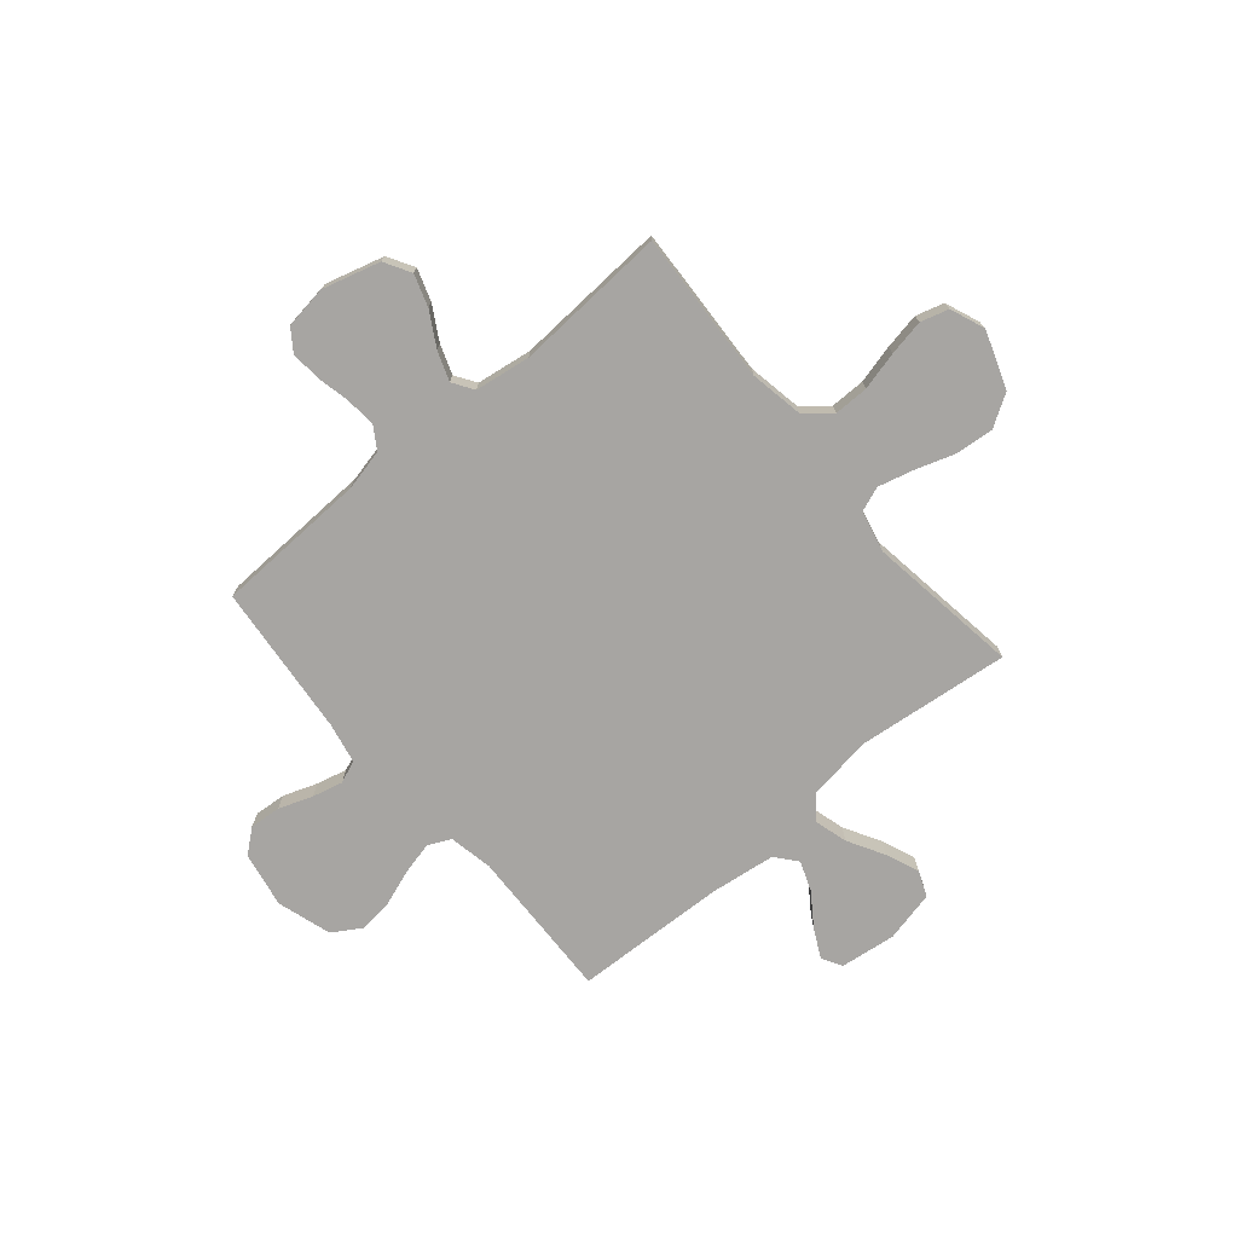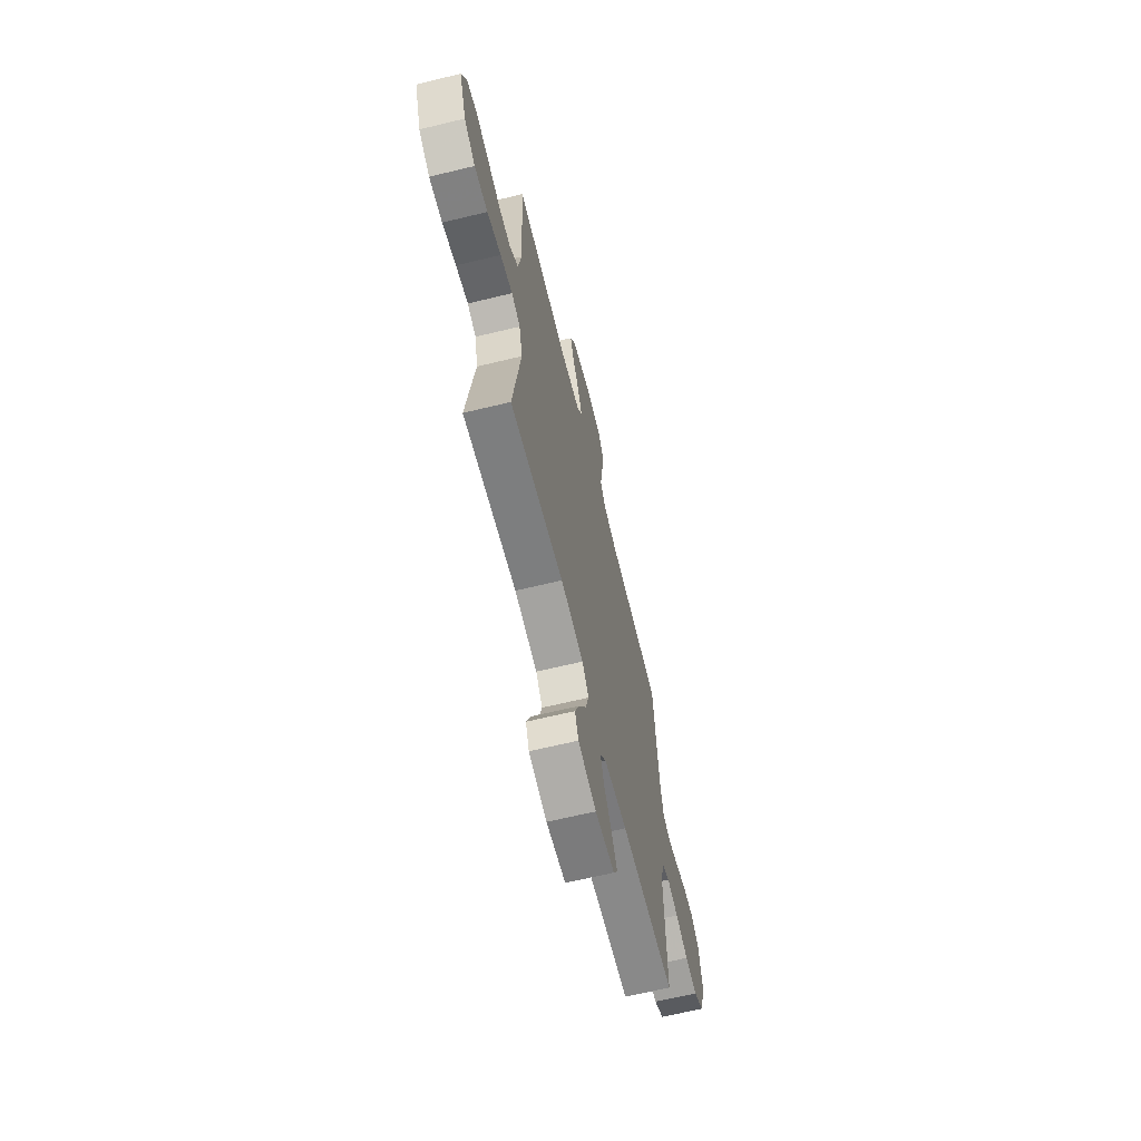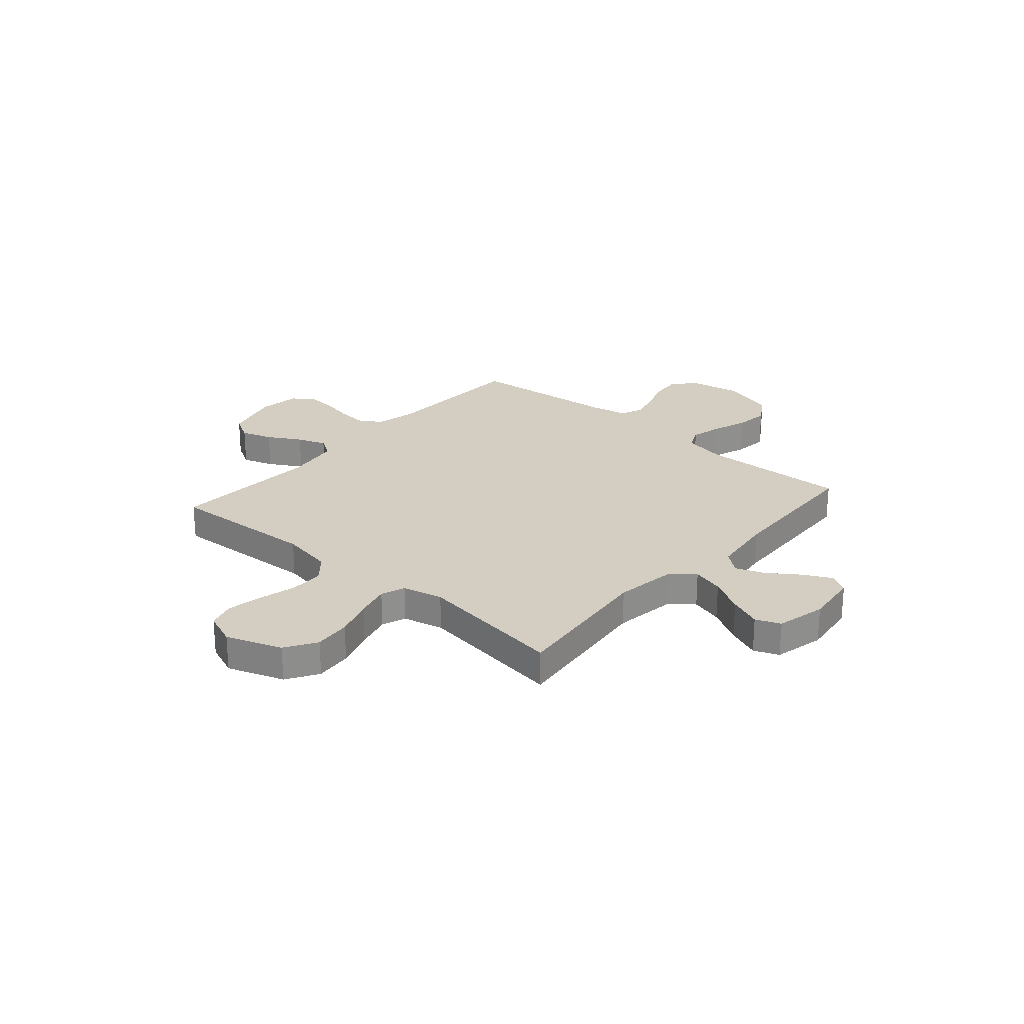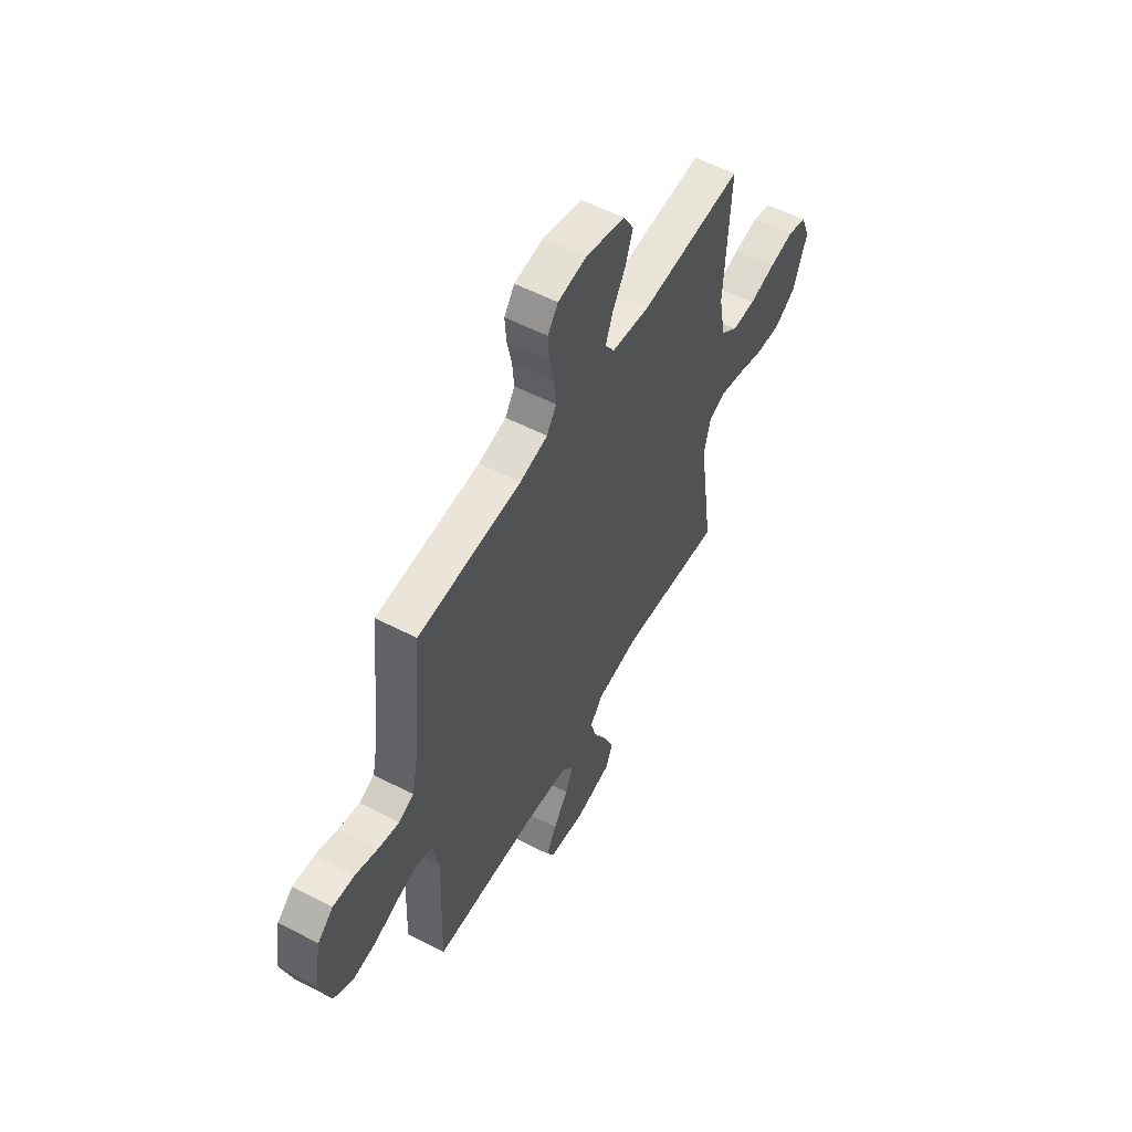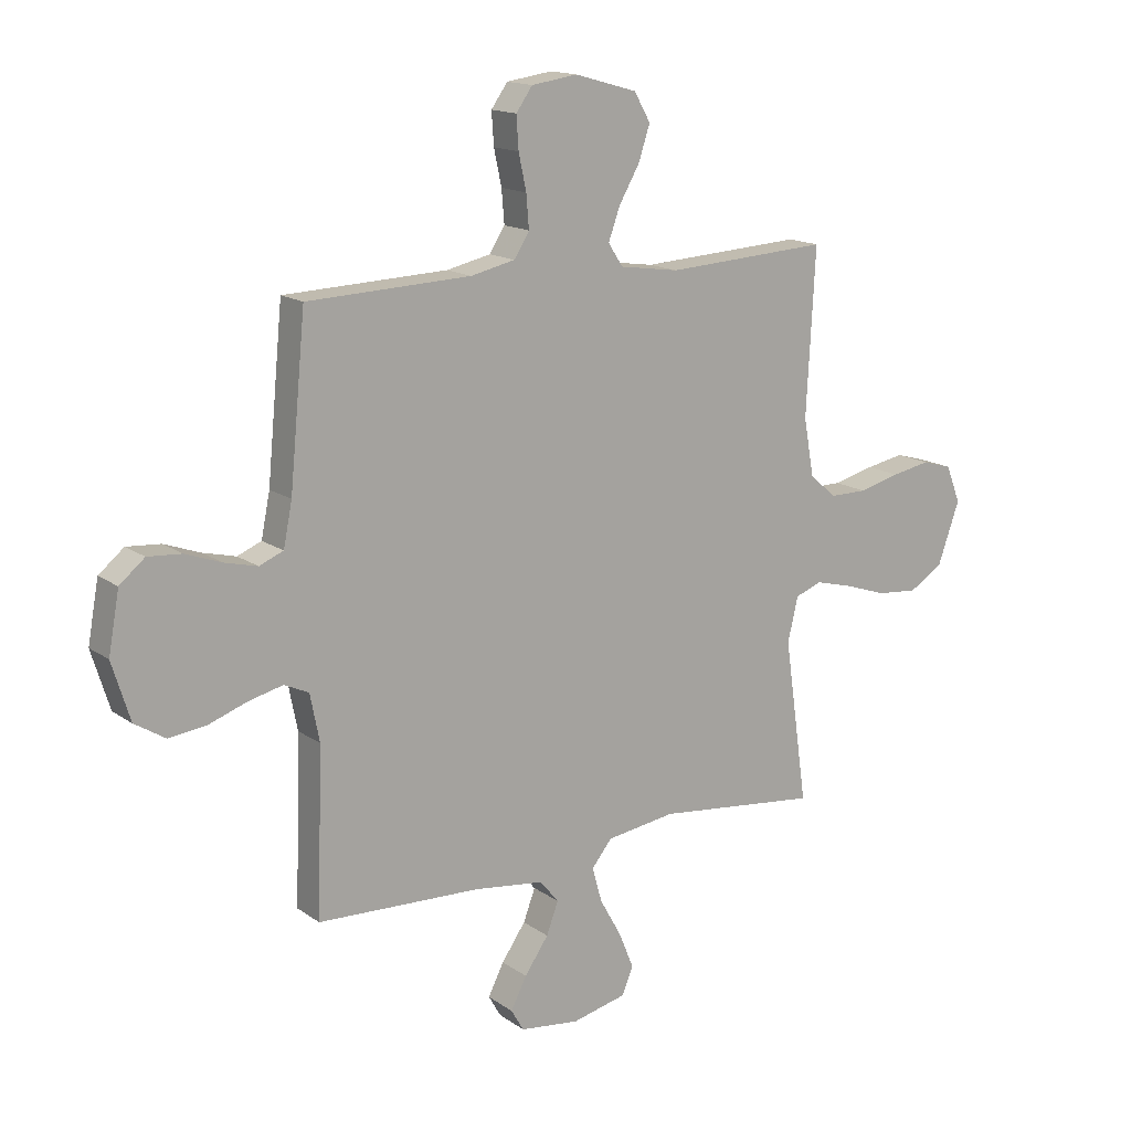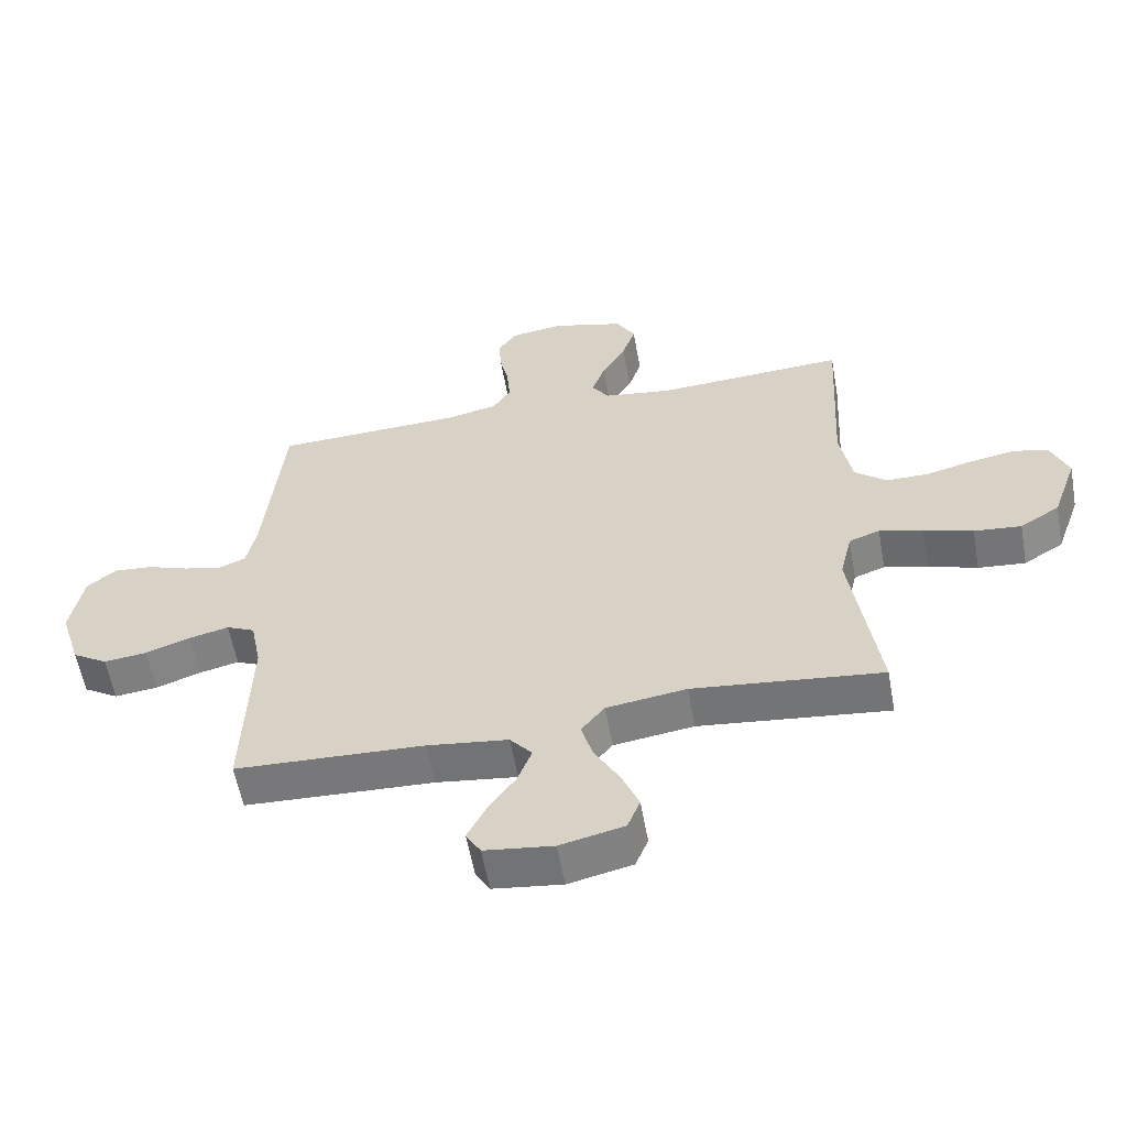
<metadata>
{"format":"obj","ext":"obj","renderer":"f3d","projection":"perspective","resolution":1024,"background":"white","views":[{"elev":-73.9,"azim":40.3,"up":"+Y"},{"elev":-65.4,"azim":103.7,"up":"+Z"},{"elev":25.2,"azim":131.0,"up":"+Y"},{"elev":55.9,"azim":-61.4,"up":"+Z"},{"elev":15.3,"azim":-34.9,"up":"+Z"},{"elev":-58.2,"azim":10.2,"up":"+Z"}]}
</metadata>
<code>
v 0.5 0.07 -0.5
v 0.2 0.07 -0.466
v 0.073 0.07 -0.484
v 0.036 0.07 -0.53
v 0.054 0.07 -0.594
v 0.094 0.07 -0.665
v 0.121 0.07 -0.731
v 0.101 0.07 -0.781
v 0 0.07 -0.804
v -0.109 0.07 -0.79
v -0.132 0.07 -0.75
v -0.103 0.07 -0.693
v -0.059 0.07 -0.63
v -0.037 0.07 -0.572
v -0.072 0.07 -0.53
v -0.2 0.07 -0.513
v -0.5 0.07 -0.5
v -0.49 0.07 -0.2
v -0.507 0.07 -0.114
v -0.552 0.07 -0.093
v -0.615 0.07 -0.108
v -0.686 0.07 -0.133
v -0.754 0.07 -0.141
v -0.81 0.07 -0.106
v -0.843 0.07 0
v -0.823 0.07 0.109
v -0.777 0.07 0.147
v -0.715 0.07 0.142
v -0.649 0.07 0.118
v -0.589 0.07 0.103
v -0.545 0.07 0.121
v -0.529 0.07 0.2
v -0.5 0.07 0.5
v -0.2 0.07 0.511
v -0.119 0.07 0.529
v -0.091 0.07 0.573
v -0.096 0.07 0.633
v -0.11 0.07 0.698
v -0.114 0.07 0.757
v -0.084 0.07 0.799
v 0 0.07 0.811
v 0.114 0.07 0.779
v 0.144 0.07 0.727
v 0.123 0.07 0.664
v 0.085 0.07 0.598
v 0.064 0.07 0.54
v 0.091 0.07 0.499
v 0.2 0.07 0.483
v 0.5 0.07 0.5
v 0.484 0.07 0.2
v 0.503 0.07 0.094
v 0.553 0.07 0.052
v 0.621 0.07 0.052
v 0.697 0.07 0.071
v 0.768 0.07 0.084
v 0.823 0.07 0.068
v 0.85 0.07 0
v 0.81 0.07 -0.113
v 0.747 0.07 -0.152
v 0.672 0.07 -0.145
v 0.594 0.07 -0.119
v 0.525 0.07 -0.101
v 0.476 0.07 -0.119
v 0.457 0.07 -0.2
v 0.5 0 -0.5
v 0.2 0 -0.466
v 0.073 0 -0.484
v 0.036 0 -0.53
v 0.054 0 -0.594
v 0.094 0 -0.665
v 0.121 0 -0.731
v 0.101 0 -0.781
v 0 0 -0.804
v -0.109 0 -0.79
v -0.132 0 -0.75
v -0.103 0 -0.693
v -0.059 0 -0.63
v -0.037 0 -0.572
v -0.072 0 -0.53
v -0.2 0 -0.513
v -0.5 0 -0.5
v -0.49 0 -0.2
v -0.507 0 -0.114
v -0.552 0 -0.093
v -0.615 0 -0.108
v -0.686 0 -0.133
v -0.754 0 -0.141
v -0.81 0 -0.106
v -0.843 0 0
v -0.823 0 0.109
v -0.777 0 0.147
v -0.715 0 0.142
v -0.649 0 0.118
v -0.589 0 0.103
v -0.545 0 0.121
v -0.529 0 0.2
v -0.5 0 0.5
v -0.2 0 0.511
v -0.119 0 0.529
v -0.091 0 0.573
v -0.096 0 0.633
v -0.11 0 0.698
v -0.114 0 0.757
v -0.084 0 0.799
v 0 0 0.811
v 0.114 0 0.779
v 0.144 0 0.727
v 0.123 0 0.664
v 0.085 0 0.598
v 0.064 0 0.54
v 0.091 0 0.499
v 0.2 0 0.483
v 0.5 0 0.5
v 0.484 0 0.2
v 0.503 0 0.094
v 0.553 0 0.052
v 0.621 0 0.052
v 0.697 0 0.071
v 0.768 0 0.084
v 0.823 0 0.068
v 0.85 0 0
v 0.81 0 -0.113
v 0.747 0 -0.152
v 0.672 0 -0.145
v 0.594 0 -0.119
v 0.525 0 -0.101
v 0.476 0 -0.119
v 0.457 0 -0.2
f 58 59 60 61
f 58 61 62
f 57 58 62
f 56 57 62
f 53 54 55 56
f 53 56 62 63
f 48 49 50
f 47 48 50 51
f 42 43 44 45
f 42 45 46
f 41 42 46
f 40 41 46
f 37 38 39 40
f 36 37 40 46
f 35 36 46 47
f 32 33 34
f 31 32 34 35
f 26 27 28 29
f 26 29 30
f 25 26 30
f 24 25 30
f 21 22 23 24
f 20 21 24 30
f 19 20 30 31
f 16 17 18
f 15 16 18 19
f 10 11 12 13
f 10 13 14
f 9 10 14
f 8 9 14
f 5 6 7 8
f 4 5 8 14
f 3 4 14 15
f 64 1 2
f 63 64 2 3
f 52 53 63 3
f 31 35 47 51
f 19 31 51 52
f 3 15 19 52
f 125 124 123 122
f 126 125 122
f 126 122 121
f 126 121 120
f 120 119 118 117
f 127 126 120 117
f 114 113 112
f 115 114 112 111
f 109 108 107 106
f 110 109 106
f 110 106 105
f 110 105 104
f 104 103 102 101
f 110 104 101 100
f 111 110 100 99
f 98 97 96
f 99 98 96 95
f 93 92 91 90
f 94 93 90
f 94 90 89
f 94 89 88
f 88 87 86 85
f 94 88 85 84
f 95 94 84 83
f 82 81 80
f 83 82 80 79
f 77 76 75 74
f 78 77 74
f 78 74 73
f 78 73 72
f 72 71 70 69
f 78 72 69 68
f 79 78 68 67
f 66 65 128
f 67 66 128 127
f 67 127 117 116
f 115 111 99 95
f 116 115 95 83
f 116 83 79 67
f 1 65 66 2
f 2 66 67 3
f 3 67 68 4
f 4 68 69 5
f 5 69 70 6
f 6 70 71 7
f 7 71 72 8
f 8 72 73 9
f 9 73 74 10
f 10 74 75 11
f 11 75 76 12
f 12 76 77 13
f 13 77 78 14
f 14 78 79 15
f 15 79 80 16
f 16 80 81 17
f 17 81 82 18
f 18 82 83 19
f 19 83 84 20
f 20 84 85 21
f 21 85 86 22
f 22 86 87 23
f 23 87 88 24
f 24 88 89 25
f 25 89 90 26
f 26 90 91 27
f 27 91 92 28
f 28 92 93 29
f 29 93 94 30
f 30 94 95 31
f 31 95 96 32
f 32 96 97 33
f 33 97 98 34
f 34 98 99 35
f 35 99 100 36
f 36 100 101 37
f 37 101 102 38
f 38 102 103 39
f 39 103 104 40
f 40 104 105 41
f 41 105 106 42
f 42 106 107 43
f 43 107 108 44
f 44 108 109 45
f 45 109 110 46
f 46 110 111 47
f 47 111 112 48
f 48 112 113 49
f 49 113 114 50
f 50 114 115 51
f 51 115 116 52
f 52 116 117 53
f 53 117 118 54
f 54 118 119 55
f 55 119 120 56
f 56 120 121 57
f 57 121 122 58
f 58 122 123 59
f 59 123 124 60
f 60 124 125 61
f 61 125 126 62
f 62 126 127 63
f 63 127 128 64
f 64 128 65 1

</code>
